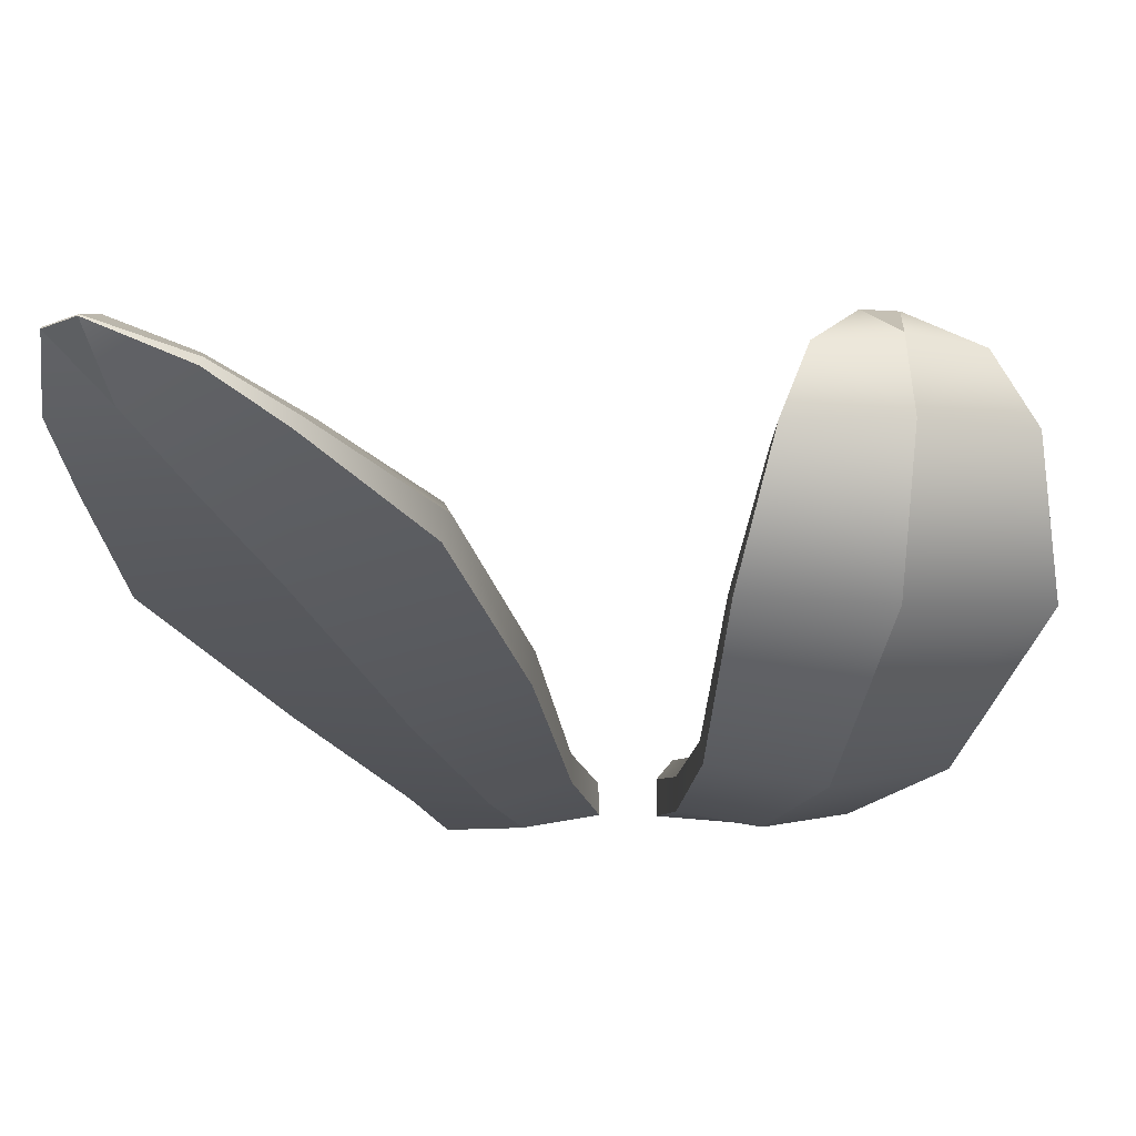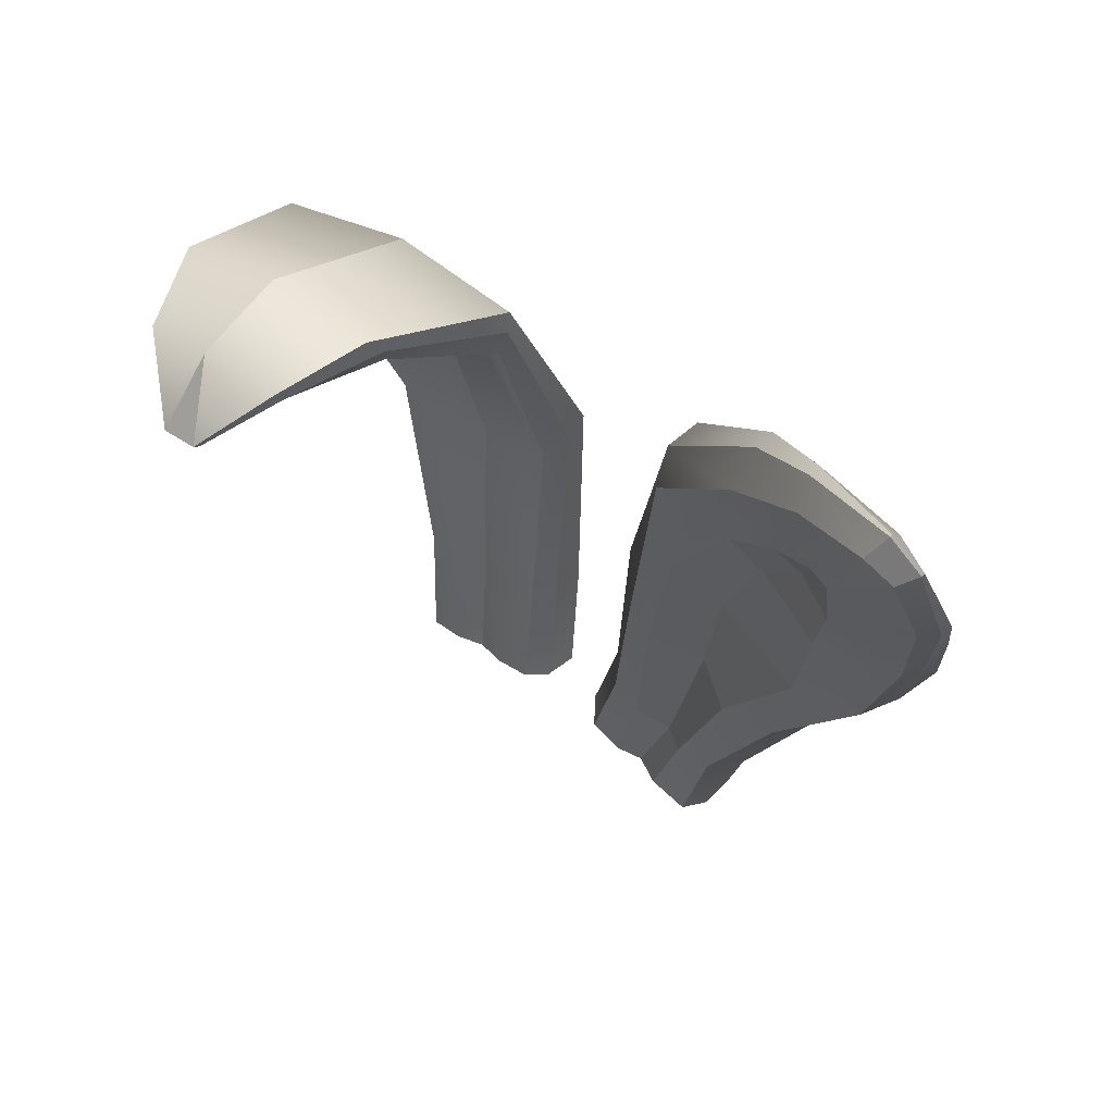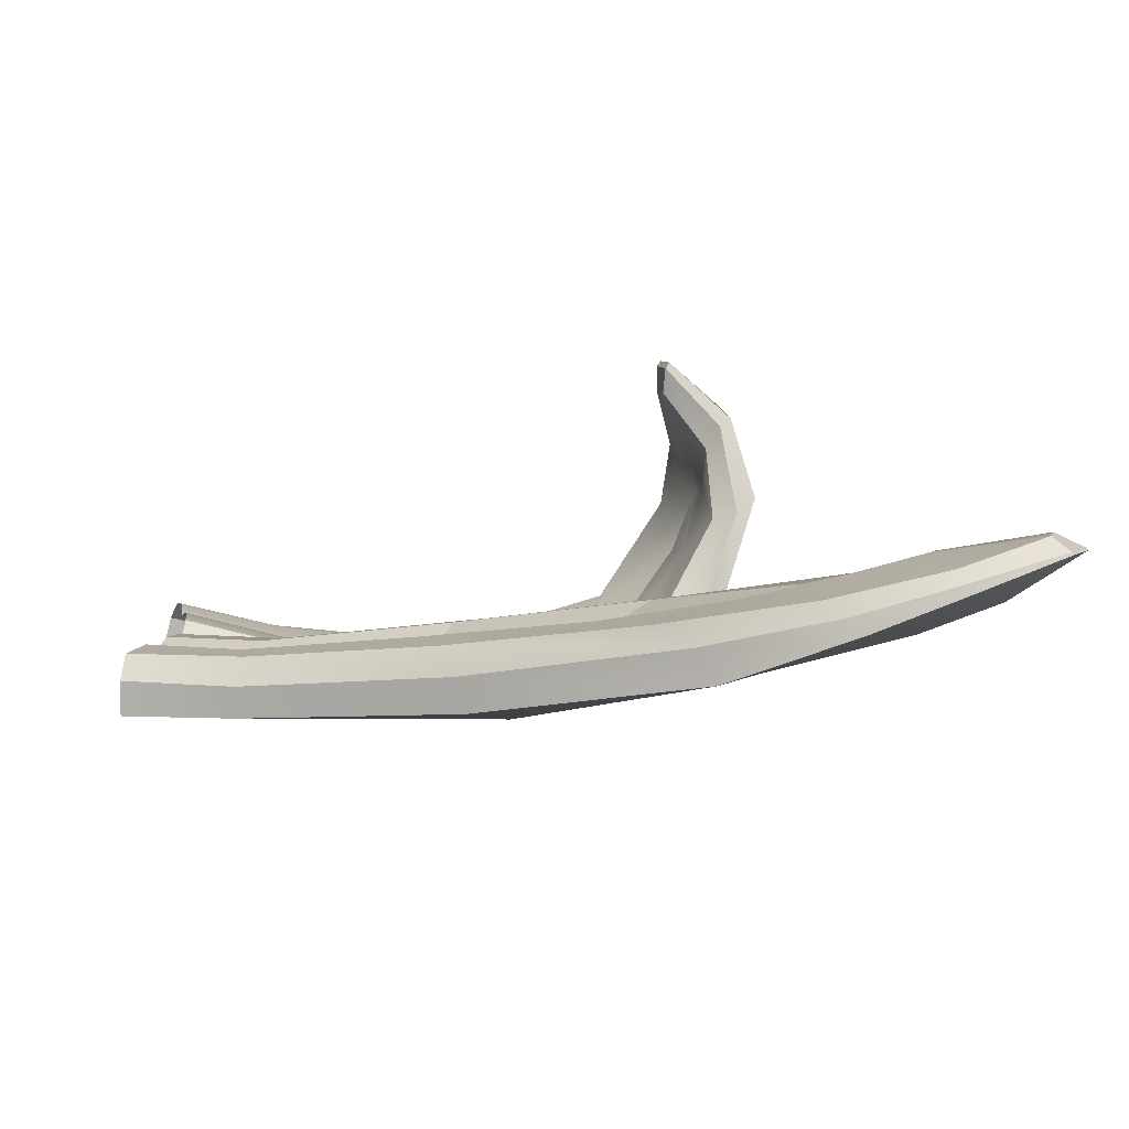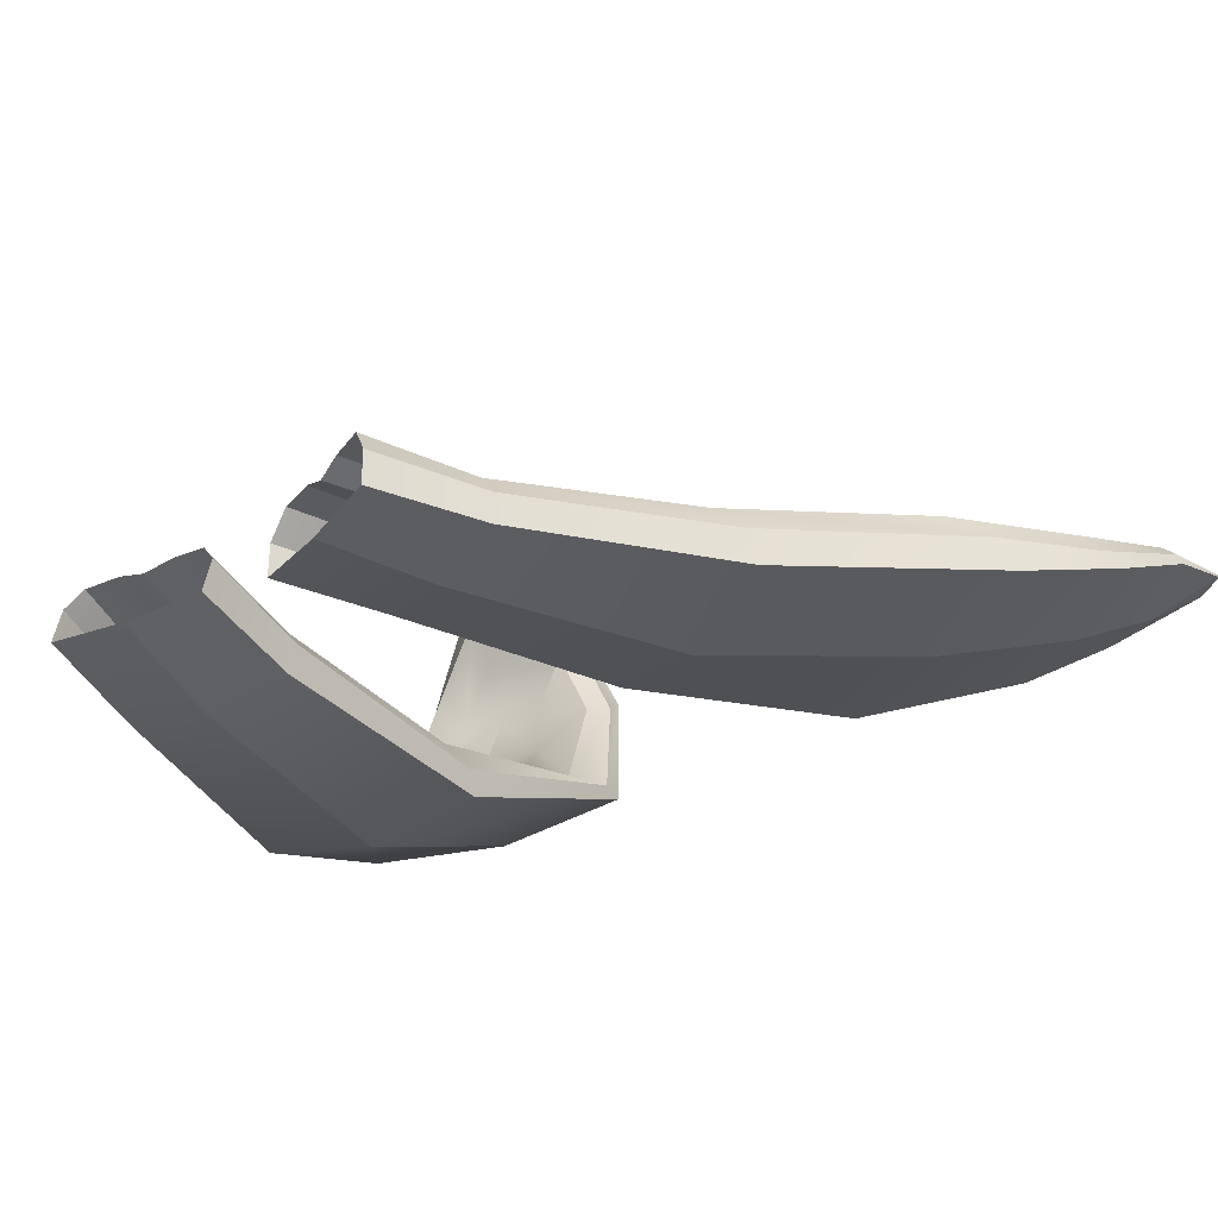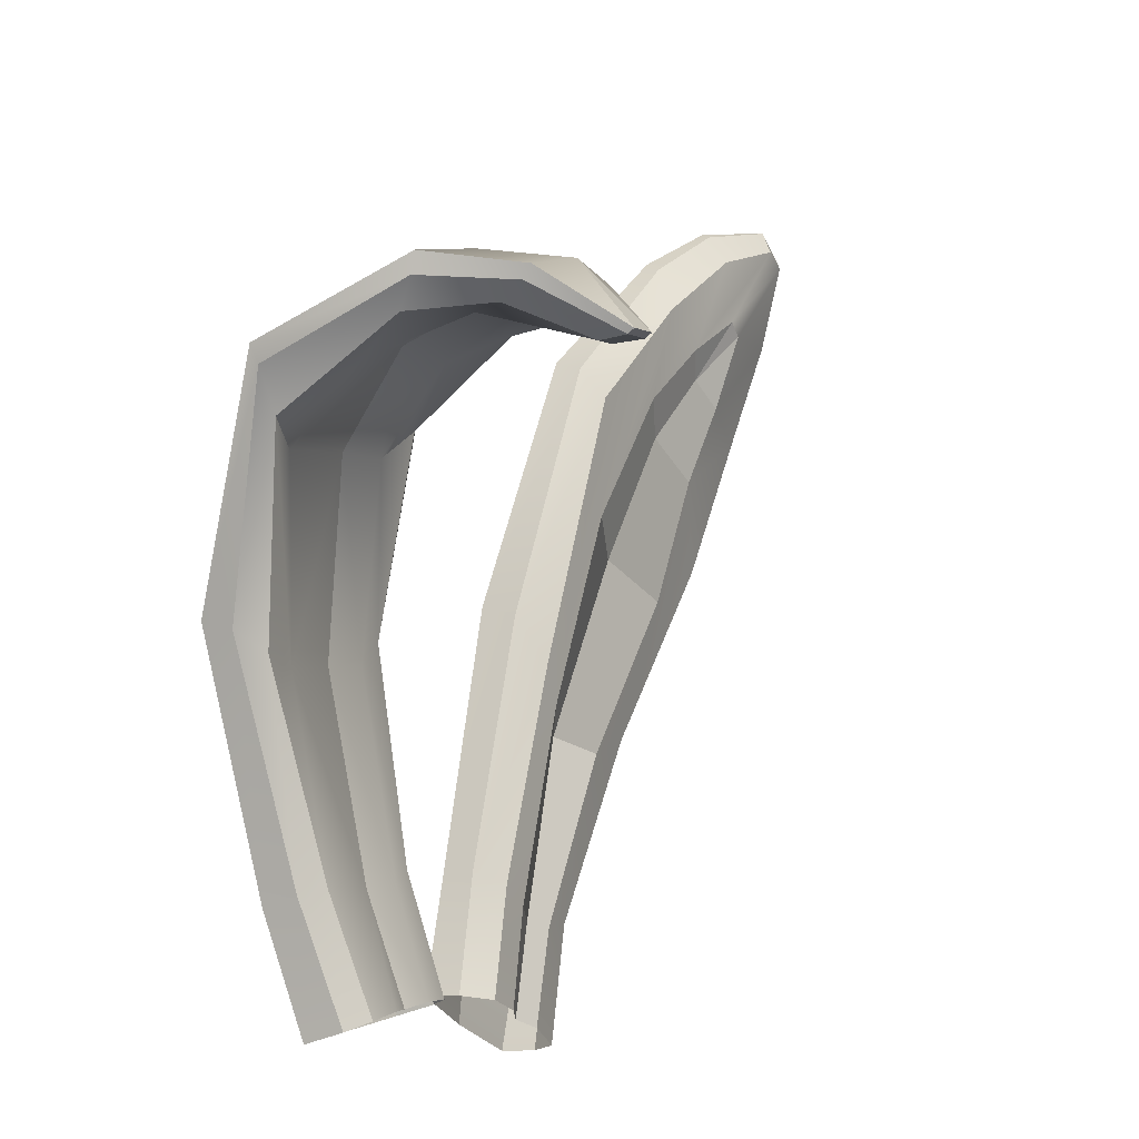
<metadata>
{"format":"obj","ext":"obj","renderer":"f3d","projection":"perspective","resolution":1024,"background":"white","views":[{"elev":69.3,"azim":178.5,"up":"+Y"},{"elev":54.5,"azim":41.4,"up":"+Y"},{"elev":6.6,"azim":87.7,"up":"+Z"},{"elev":-30.8,"azim":42.3,"up":"+Z"},{"elev":-12.0,"azim":-65.7,"up":"+Y"}]}
</metadata>
<code>
g Prop_BunnyEars
v 0.1325 0.4762 0.08498
v 0.1537 0.4938 0.094
v 0.1425 0.466 0.0809
v 0.1838 0.5439 0.09718
v 0.1752 0.5155 0.07712
v 0.1976 0.5351 0.097
v 0.1537 0.4938 0.094
v 0.1612 0.489 0.09391
v 0.1425 0.466 0.0809
v 0.1612 0.489 0.09391
v 0.1571 0.4562 0.08458
v 0.1425 0.466 0.0809
v -0.1055 0.4104 0.1568
v -0.1022 0.4393 0.1342
v -0.08947 0.4134 0.1566
v 0.05914 0.2273 0.04004
v 0.06857 0.2253 0.04523
v 0.05617 0.1855 0.04577
v 0.04555 0.1884 0.04169
v 0.02357 0.2443 0.02101
v 0.01148 0.1961 0.01985
v 0.04514 0.1869 0.01742
v 0.05828 0.2351 0.01492
v 0.08679 0.3351 0.01881
v 0.03875 0.3508 0.02941
v 0.06889 0.4579 0.04802
v 0.1266 0.4307 0.04311
v 0.1162 0.5121 0.06907
v 0.1567 0.4867 0.06268
v 0.1452 0.5327 0.08347
v 0.1752 0.5155 0.07712
v 0.1838 0.5439 0.09718
v 0.1201 0.4355 0.07097
v 0.1472 0.4219 0.07546
v 0.1351 0.3676 0.06545
v 0.09518 0.3786 0.05974
v 0.07694 0.3031 0.04315
v 0.09573 0.2977 0.054
v 0.06857 0.2253 0.04523
v 0.05914 0.2273 0.04004
v 0.09518 0.3786 0.05974
v 0.1351 0.3676 0.06545
v 0.09573 0.2977 0.054
v 0.07694 0.3031 0.04315
v 0.1425 0.466 0.0809
v 0.1571 0.4562 0.08458
v 0.1472 0.4219 0.07546
v 0.1201 0.4355 0.07097
v 0.1752 0.5155 0.07712
v 0.2036 0.4956 0.08272
v 0.1976 0.5351 0.097
v 0.1567 0.4867 0.06268
v 0.1963 0.4612 0.06804
v 0.1266 0.4307 0.04311
v 0.1843 0.4088 0.04812
v 0.08679 0.3351 0.01881
v 0.1341 0.3172 0.02951
v 0.09287 0.2254 0.02101
v 0.05828 0.2351 0.01492
v 0.04514 0.1869 0.01742
v 0.07881 0.1777 0.01985
v 0.1067 0.449 0.07579
v 0.1325 0.4762 0.08498
v 0.1425 0.466 0.0809
v 0.1201 0.4355 0.07097
v 0.07513 0.3925 0.06563
v 0.1067 0.449 0.07579
v 0.1201 0.4355 0.07097
v 0.09518 0.3786 0.05974
v 0.05565 0.3117 0.0541
v 0.07513 0.3925 0.06563
v 0.09518 0.3786 0.05974
v 0.07694 0.3031 0.04315
v 0.05565 0.3117 0.0541
v 0.07694 0.3031 0.04315
v 0.05914 0.2273 0.04004
v 0.04446 0.2319 0.04523
v 0.03495 0.1913 0.04577
v 0.04446 0.2319 0.04523
v 0.05914 0.2273 0.04004
v 0.04555 0.1884 0.04169
v -0.05753 0.2304 0.03151
v -0.03731 0.1913 0.0463
v -0.04969 0.1881 0.04328
v -0.04124 0.2341 0.03452
v -0.06629 0.3113 0.01887
v -0.04596 0.3144 0.02164
v -0.07891 0.3869 0.03036
v -0.05384 0.3901 0.03272
v -0.1022 0.4161 0.06674
v -0.07134 0.418 0.06833
v -0.1023 0.4272 0.09566
v -0.07974 0.4282 0.09695
v -0.0945 0.4215 0.1239
v -0.1037 0.4198 0.124
v -0.1185 0.4211 0.09739
v -0.1204 0.4092 0.06883
v -0.1022 0.4161 0.06674
v -0.1216 0.3772 0.0333
v -0.07891 0.3869 0.03036
v -0.09804 0.3044 0.02216
v -0.06629 0.3113 0.01887
v -0.09455 0.2217 0.01051
v -0.08345 0.175 0.0218
v -0.04862 0.1808 0.01904
v -0.05723 0.227 0.004163
v -0.07579 0.3292 -0.00805
v -0.1245 0.3189 0.001152
v -0.156 0.4063 0.037
v -0.09592 0.4243 0.03241
v -0.1509 0.4324 0.09669
v -0.1031 0.4478 0.0958
v -0.1351 0.4277 0.1322
v -0.1022 0.4393 0.1342
v -0.1055 0.4104 0.1568
v -0.1022 0.4393 0.1342
v -0.06709 0.4401 0.1314
v -0.08947 0.4134 0.1566
v -0.1031 0.4478 0.0958
v -0.05283 0.45 0.09574
v -0.09592 0.4243 0.03241
v -0.03465 0.4293 0.03596
v -0.07579 0.3292 -0.00805
v -0.02655 0.3376 0.0001783
v -0.0203 0.2352 0.009666
v -0.02655 0.3376 0.0001783
v -0.07579 0.3292 -0.00805
v -0.05723 0.227 0.004163
v -0.04862 0.1808 0.01904
v -0.01395 0.1877 0.02102
v -0.09804 0.3044 0.02216
v -0.06629 0.3113 0.01887
v -0.05753 0.2304 0.03151
v -0.074 0.2281 0.03489
v -0.06231 0.1867 0.04658
v -0.04969 0.1881 0.04328
v 0.1835 0.5433 0.09802
v 0.1972 0.5344 0.09808
v 0.1909 0.5283 0.1033
v 0.1783 0.5323 0.1034
v 0.1783 0.5323 0.1034
v 0.144 0.5307 0.08741
v 0.1835 0.5433 0.09802
v 0.146 0.5188 0.09454
v 0.114 0.5085 0.07564
v 0.1107 0.4887 0.08302
v 0.06547 0.4533 0.06041
v 0.06868 0.4405 0.0703
v 0.03727 0.3463 0.0447
v 0.04655 0.3279 0.0547
v 0.02348 0.244 0.03366
v 0.03149 0.2394 0.04436
v 0.01153 0.1961 0.03426
v 0.0204 0.1947 0.04491
v 0.1972 0.5344 0.09808
v 0.1964 0.4931 0.09199
v 0.1909 0.5283 0.1033
v 0.2024 0.4936 0.08665
v 0.1874 0.4468 0.0799
v 0.1932 0.4545 0.07406
v 0.1674 0.3861 0.06836
v 0.1784 0.4002 0.06124
v 0.1212 0.3069 0.05418
v 0.1325 0.313 0.04372
v 0.08436 0.2277 0.04468
v 0.09275 0.225 0.0339
v 0.0728 0.1794 0.04453
v 0.07877 0.1778 0.03426
v 0.1835 0.5433 0.09802
v 0.1838 0.5439 0.09718
v 0.1976 0.5351 0.097
v 0.1972 0.5344 0.09808
v 0.09275 0.225 0.0339
v 0.07881 0.1777 0.01985
v 0.07877 0.1778 0.03426
v 0.09287 0.2254 0.02101
v 0.1341 0.3172 0.02951
v 0.1325 0.313 0.04372
v 0.1843 0.4088 0.04812
v 0.1784 0.4002 0.06124
v 0.1963 0.4612 0.06804
v 0.1932 0.4545 0.07406
v 0.01148 0.1961 0.01985
v 0.02348 0.244 0.03366
v 0.01153 0.1961 0.03426
v 0.02357 0.2443 0.02101
v 0.03727 0.3463 0.0447
v 0.03875 0.3508 0.02941
v 0.06547 0.4533 0.06041
v 0.06889 0.4579 0.04802
v 0.114 0.5085 0.07564
v 0.1162 0.5121 0.06907
v 0.144 0.5307 0.08741
v 0.1452 0.5327 0.08347
v 0.1835 0.5433 0.09802
v 0.1838 0.5439 0.09718
v 0.2024 0.4936 0.08665
v 0.1972 0.5344 0.09808
v 0.1976 0.5351 0.097
v 0.2036 0.4956 0.08272
v 0.1932 0.4545 0.07406
v 0.1963 0.4612 0.06804
v 0.0728 0.1794 0.04453
v 0.05617 0.1855 0.04577
v 0.06857 0.2253 0.04523
v 0.08436 0.2277 0.04468
v 0.09573 0.2977 0.054
v 0.1212 0.3069 0.05418
v 0.1351 0.3676 0.06545
v 0.1674 0.3861 0.06836
v 0.1472 0.4219 0.07546
v 0.1874 0.4468 0.0799
v 0.1571 0.4562 0.08458
v 0.1964 0.4931 0.09199
v 0.1612 0.489 0.09391
v 0.1909 0.5283 0.1033
v 0.1537 0.4938 0.094
v 0.1783 0.5323 0.1034
v 0.1325 0.4762 0.08498
v 0.146 0.5188 0.09454
v 0.1067 0.449 0.07579
v 0.1107 0.4887 0.08302
v 0.07513 0.3925 0.06563
v 0.06868 0.4405 0.0703
v 0.05565 0.3117 0.0541
v 0.04655 0.3279 0.0547
v 0.03149 0.2394 0.04436
v 0.04446 0.2319 0.04523
v 0.03495 0.1913 0.04577
v 0.0204 0.1947 0.04491
v -0.1052 0.4087 0.1542
v -0.08916 0.4115 0.1539
v -0.09122 0.4105 0.1423
v -0.103 0.4084 0.1425
v -0.103 0.4084 0.1425
v -0.1343 0.4226 0.1287
v -0.1052 0.4087 0.1542
v -0.1298 0.4176 0.1181
v -0.1494 0.4245 0.09453
v -0.1423 0.4147 0.08695
v -0.1545 0.3988 0.03967
v -0.142 0.3838 0.03951
v -0.1236 0.3151 0.01332
v -0.1124 0.3079 0.0212
v -0.09511 0.2255 0.02461
v -0.08804 0.227 0.03316
v -0.08397 0.1788 0.0376
v -0.07742 0.1828 0.04557
v -0.08916 0.4115 0.1539
v -0.06864 0.4287 0.1173
v -0.09122 0.4105 0.1423
v -0.06621 0.4349 0.1279
v -0.05399 0.4307 0.08637
v -0.05 0.4414 0.08947
v -0.03878 0.4035 0.03869
v -0.03335 0.4209 0.03893
v -0.03147 0.3254 0.02051
v -0.02595 0.3343 0.01059
v -0.02805 0.24 0.03218
v -0.02077 0.2387 0.02397
v -0.02182 0.1929 0.04494
v -0.01447 0.1915 0.03681
v -0.1052 0.4087 0.1542
v -0.1055 0.4104 0.1568
v -0.08947 0.4134 0.1566
v -0.08916 0.4115 0.1539
v -0.02077 0.2387 0.02397
v -0.01395 0.1877 0.02102
v -0.01447 0.1915 0.03681
v -0.0203 0.2352 0.009666
v -0.02655 0.3376 0.0001783
v -0.02595 0.3343 0.01059
v -0.03465 0.4293 0.03596
v -0.03335 0.4209 0.03893
v -0.05283 0.45 0.09574
v -0.05 0.4414 0.08947
v -0.06709 0.4401 0.1314
v -0.06621 0.4349 0.1279
v -0.08947 0.4134 0.1566
v -0.08916 0.4115 0.1539
v -0.08345 0.175 0.0218
v -0.09511 0.2255 0.02461
v -0.08397 0.1788 0.0376
v -0.09455 0.2217 0.01051
v -0.1236 0.3151 0.01332
v -0.1245 0.3189 0.001152
v -0.1545 0.3988 0.03967
v -0.156 0.4063 0.037
v -0.1494 0.4245 0.09453
v -0.1509 0.4324 0.09669
v -0.1343 0.4226 0.1287
v -0.1351 0.4277 0.1322
v -0.1052 0.4087 0.1542
v -0.1055 0.4104 0.1568
v -0.02182 0.1929 0.04494
v -0.03731 0.1913 0.0463
v -0.04124 0.2341 0.03452
v -0.02805 0.24 0.03218
v -0.04596 0.3144 0.02164
v -0.03147 0.3254 0.02051
v -0.05384 0.3901 0.03272
v -0.03878 0.4035 0.03869
v -0.03878 0.4035 0.03869
v -0.07134 0.418 0.06833
v -0.05399 0.4307 0.08637
v -0.07974 0.4282 0.09695
v -0.06864 0.4287 0.1173
v -0.06864 0.4287 0.1173
v -0.0945 0.4215 0.1239
v -0.09122 0.4105 0.1423
v -0.1037 0.4198 0.124
v -0.103 0.4084 0.1425
v -0.1185 0.4211 0.09739
v -0.1298 0.4176 0.1181
v -0.1204 0.4092 0.06883
v -0.1423 0.4147 0.08695
v -0.1216 0.3772 0.0333
v -0.142 0.3838 0.03951
v -0.142 0.3838 0.03951
v -0.09804 0.3044 0.02216
v -0.1124 0.3079 0.0212
v -0.08804 0.227 0.03316
v -0.074 0.2281 0.03489
v -0.06231 0.1867 0.04658
v -0.07742 0.1828 0.04557
g Prop_BunnyEars_0
f 3 2 1
f 6 5 4
f 9 8 7
f 12 11 10
f 15 14 13
f 18 17 16
f 19 18 16
f 22 21 20
f 23 22 20
f 23 20 24
f 20 25 24
f 24 25 26
f 27 24 26
f 27 26 28
f 29 27 28
f 29 28 30
f 31 29 30
f 31 30 32
f 35 34 33
f 36 35 33
f 39 38 37
f 40 39 37
f 43 42 41
f 44 43 41
f 47 46 45
f 48 47 45
f 51 50 49
f 49 50 52
f 50 53 52
f 52 53 54
f 53 55 54
f 54 55 56
f 55 57 56
f 56 57 58
f 59 56 58
f 59 58 60
f 58 61 60
f 64 63 62
f 65 64 62
f 68 67 66
f 69 68 66
f 72 71 70
f 73 72 70
f 76 75 74
f 77 76 74
f 80 79 78
f 81 80 78
f 84 83 82
f 83 85 82
f 82 85 86
f 85 87 86
f 86 87 88
f 87 89 88
f 88 89 90
f 89 91 90
f 90 91 92
f 91 93 92
f 92 93 94
f 92 94 95
f 92 95 96
f 92 96 97
f 98 92 97
f 98 97 99
f 100 98 99
f 100 99 101
f 102 100 101
f 105 104 103
f 106 105 103
f 106 103 107
f 103 108 107
f 107 108 109
f 110 107 109
f 110 109 111
f 112 110 111
f 112 111 113
f 114 112 113
f 114 113 115
f 118 117 116
f 116 117 119
f 117 120 119
f 119 120 121
f 120 122 121
f 121 122 123
f 122 124 123
f 127 126 125
f 128 127 125
f 128 125 129
f 125 130 129
f 133 132 131
f 134 133 131
f 133 134 135
f 136 133 135
f 139 138 137
f 140 139 137
f 143 142 141
f 142 144 141
f 144 142 145
f 146 144 145
f 146 145 147
f 148 146 147
f 147 149 148
f 149 150 148
f 150 149 151
f 152 150 151
f 152 151 153
f 154 152 153
f 157 156 155
f 156 158 155
f 158 156 159
f 160 158 159
f 160 159 161
f 162 160 161
f 161 163 162
f 163 164 162
f 164 163 165
f 166 164 165
f 166 165 167
f 168 166 167
f 171 170 169
f 172 171 169
f 175 174 173
f 174 176 173
f 176 177 173
f 177 178 173
f 177 179 178
f 179 180 178
f 179 181 180
f 181 182 180
f 185 184 183
f 184 186 183
f 184 187 186
f 187 188 186
f 187 189 188
f 189 190 188
f 189 191 190
f 191 192 190
f 191 193 192
f 193 194 192
f 193 195 194
f 195 196 194
f 199 198 197
f 200 199 197
f 200 197 201
f 202 200 201
f 205 204 203
f 206 205 203
f 205 206 207
f 206 208 207
f 209 207 208
f 210 209 208
f 211 209 210
f 212 211 210
f 213 211 212
f 214 213 212
f 215 213 214
f 216 215 214
f 217 215 216
f 218 217 216
f 219 217 218
f 220 219 218
f 221 219 220
f 222 221 220
f 223 221 222
f 224 223 222
f 225 223 224
f 226 225 224
f 226 227 225
f 227 228 225
f 229 228 227
f 230 229 227
f 233 232 231
f 234 233 231
f 237 236 235
f 236 238 235
f 238 236 239
f 240 238 239
f 240 239 241
f 242 240 241
f 241 243 242
f 243 244 242
f 244 243 245
f 246 244 245
f 246 245 247
f 248 246 247
f 251 250 249
f 250 252 249
f 252 250 253
f 254 252 253
f 254 253 255
f 256 254 255
f 255 257 256
f 257 258 256
f 258 257 259
f 260 258 259
f 260 259 261
f 262 260 261
f 265 264 263
f 266 265 263
f 269 268 267
f 268 270 267
f 270 271 267
f 271 272 267
f 271 273 272
f 273 274 272
f 273 275 274
f 275 276 274
f 275 277 276
f 277 278 276
f 277 279 278
f 279 280 278
f 283 282 281
f 282 284 281
f 282 285 284
f 285 286 284
f 285 287 286
f 287 288 286
f 287 289 288
f 289 290 288
f 289 291 290
f 291 292 290
f 291 293 292
f 293 294 292
f 297 296 295
f 298 297 295
f 297 298 299
f 298 300 299
f 301 299 300
f 302 301 300
f 304 301 303
f 305 304 303
f 306 304 305
f 307 306 305
f 309 306 308
f 310 309 308
f 311 309 310
f 312 311 310
f 313 311 312
f 314 313 312
f 315 313 314
f 316 315 314
f 317 315 316
f 318 317 316
f 320 317 319
f 321 320 319
f 321 322 320
f 322 323 320
f 324 323 322
f 325 324 322

</code>
